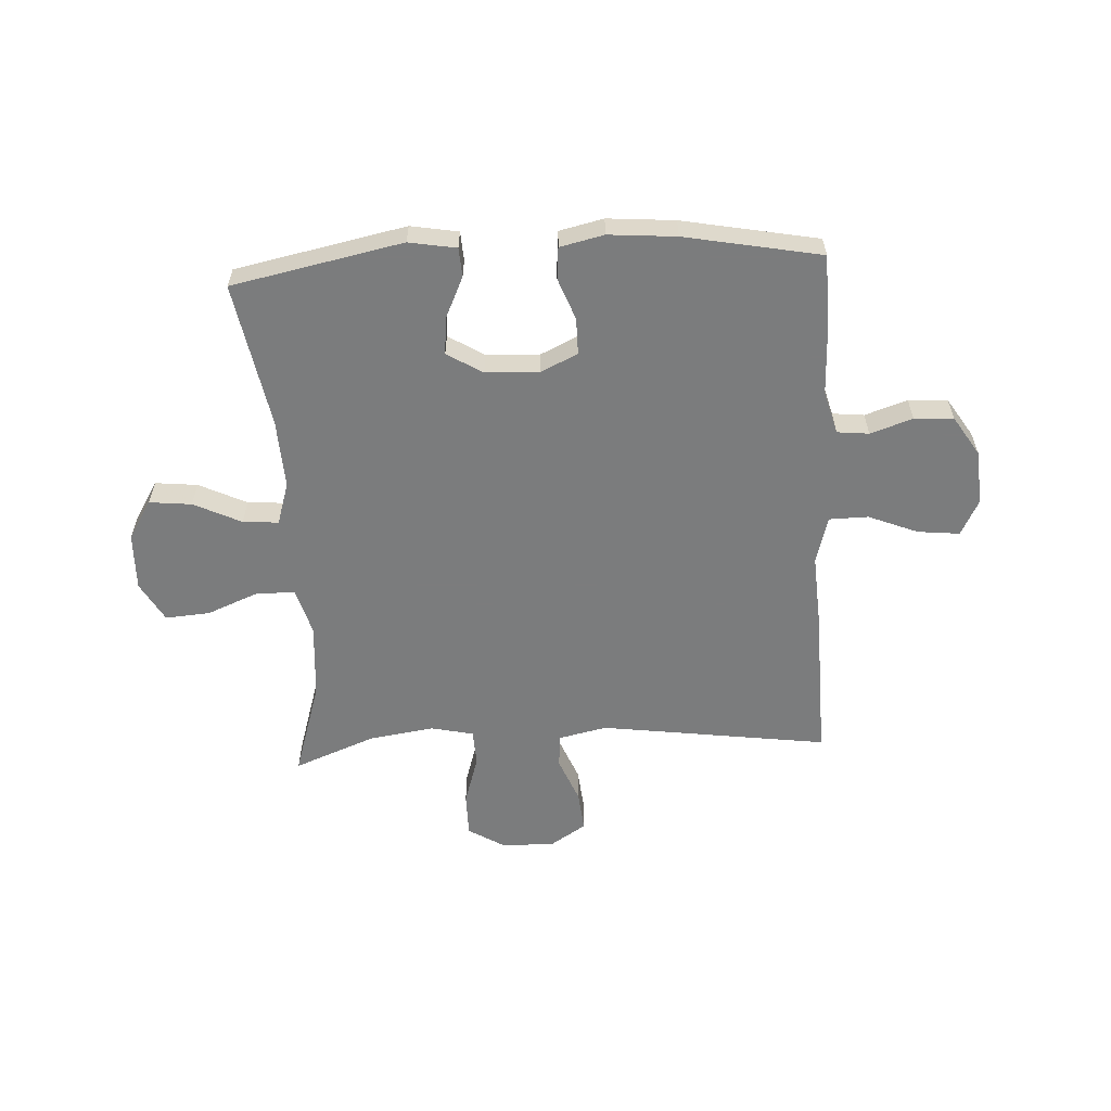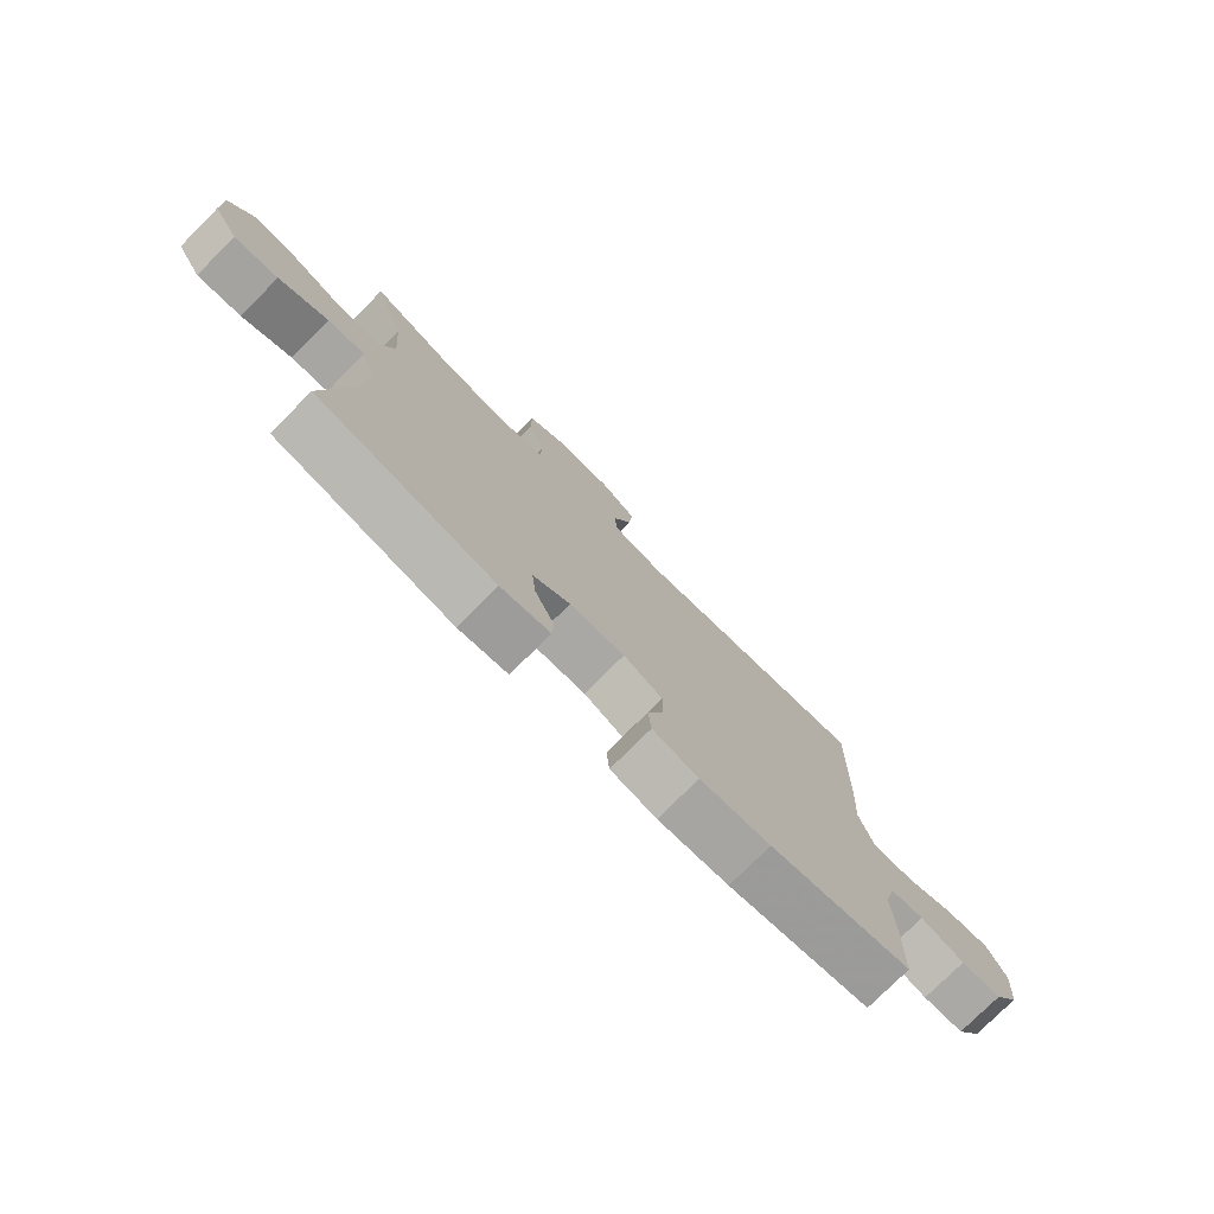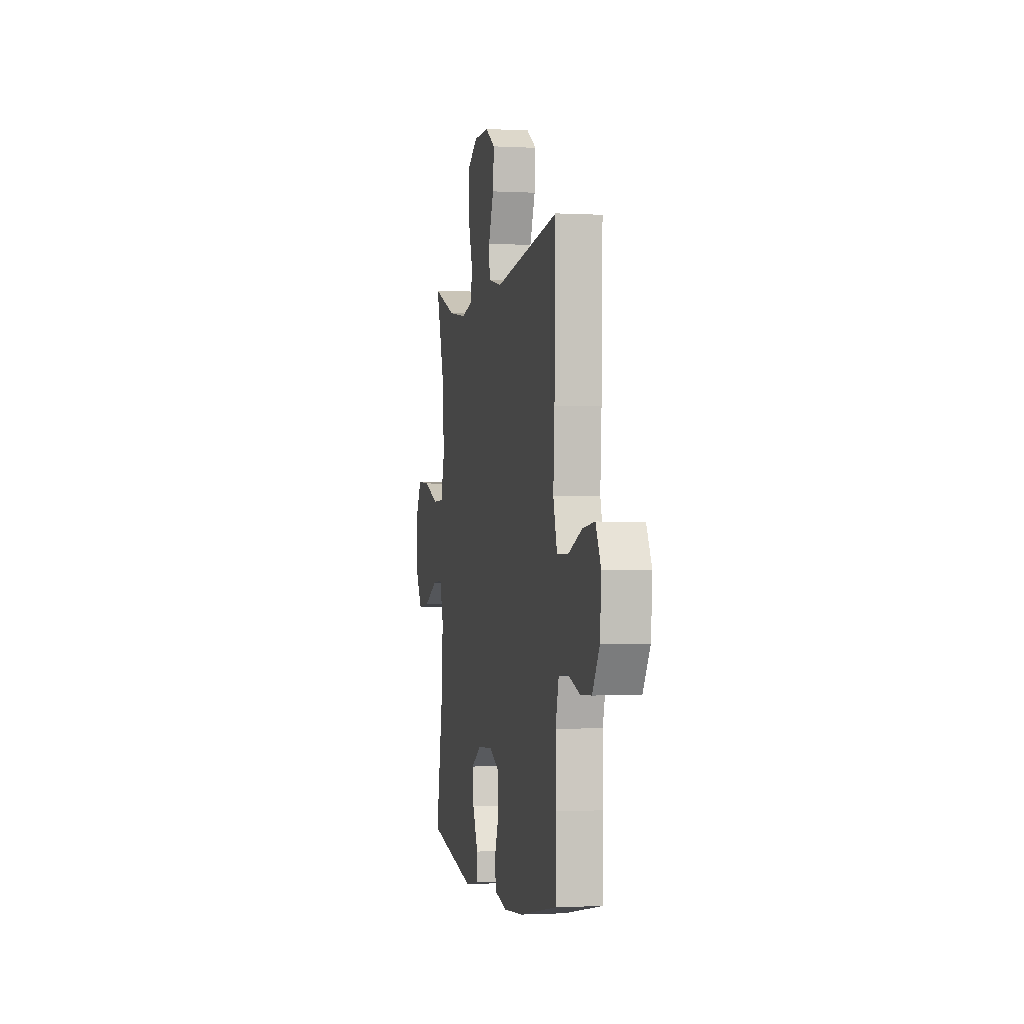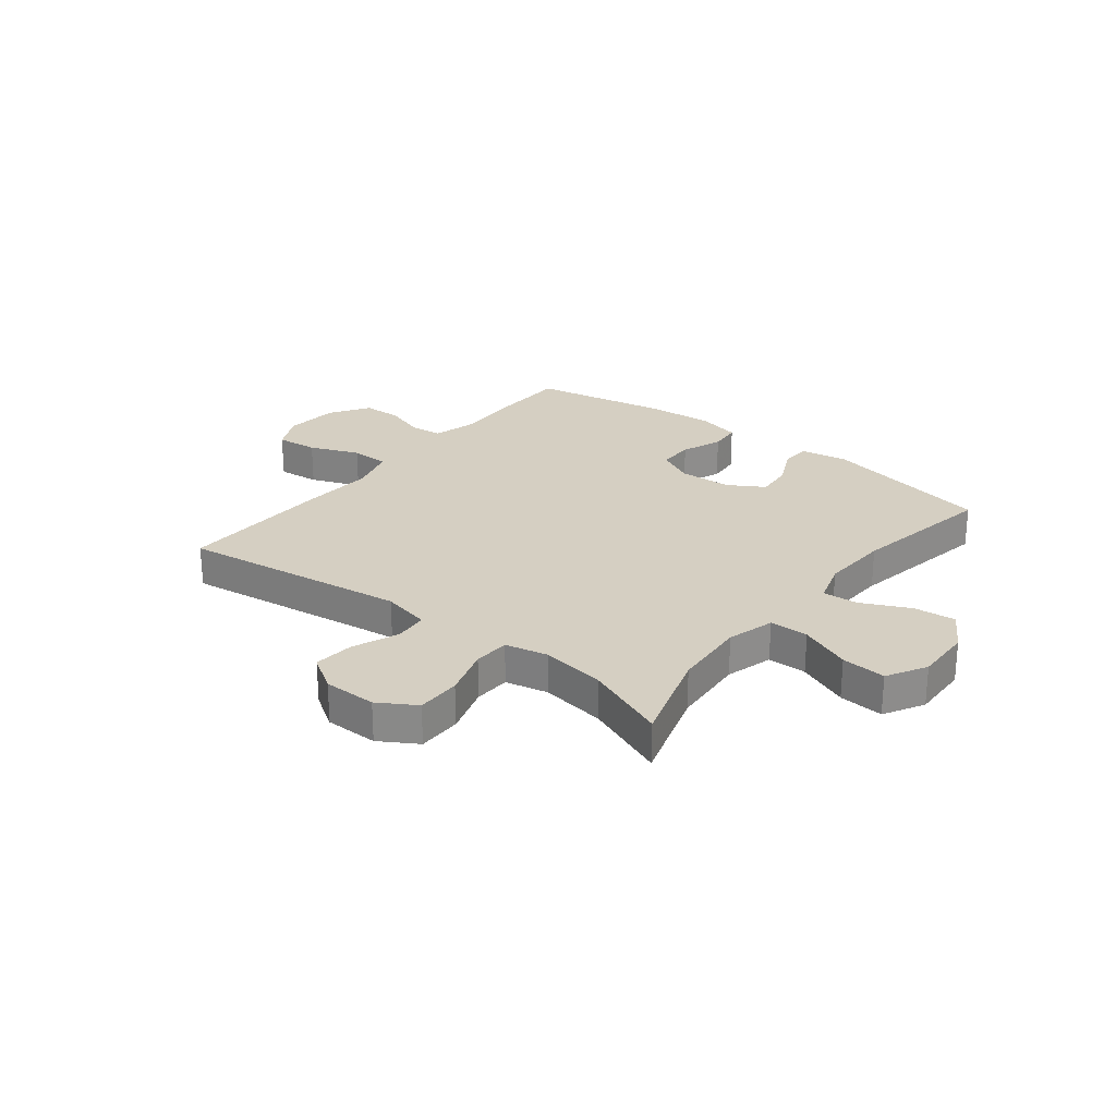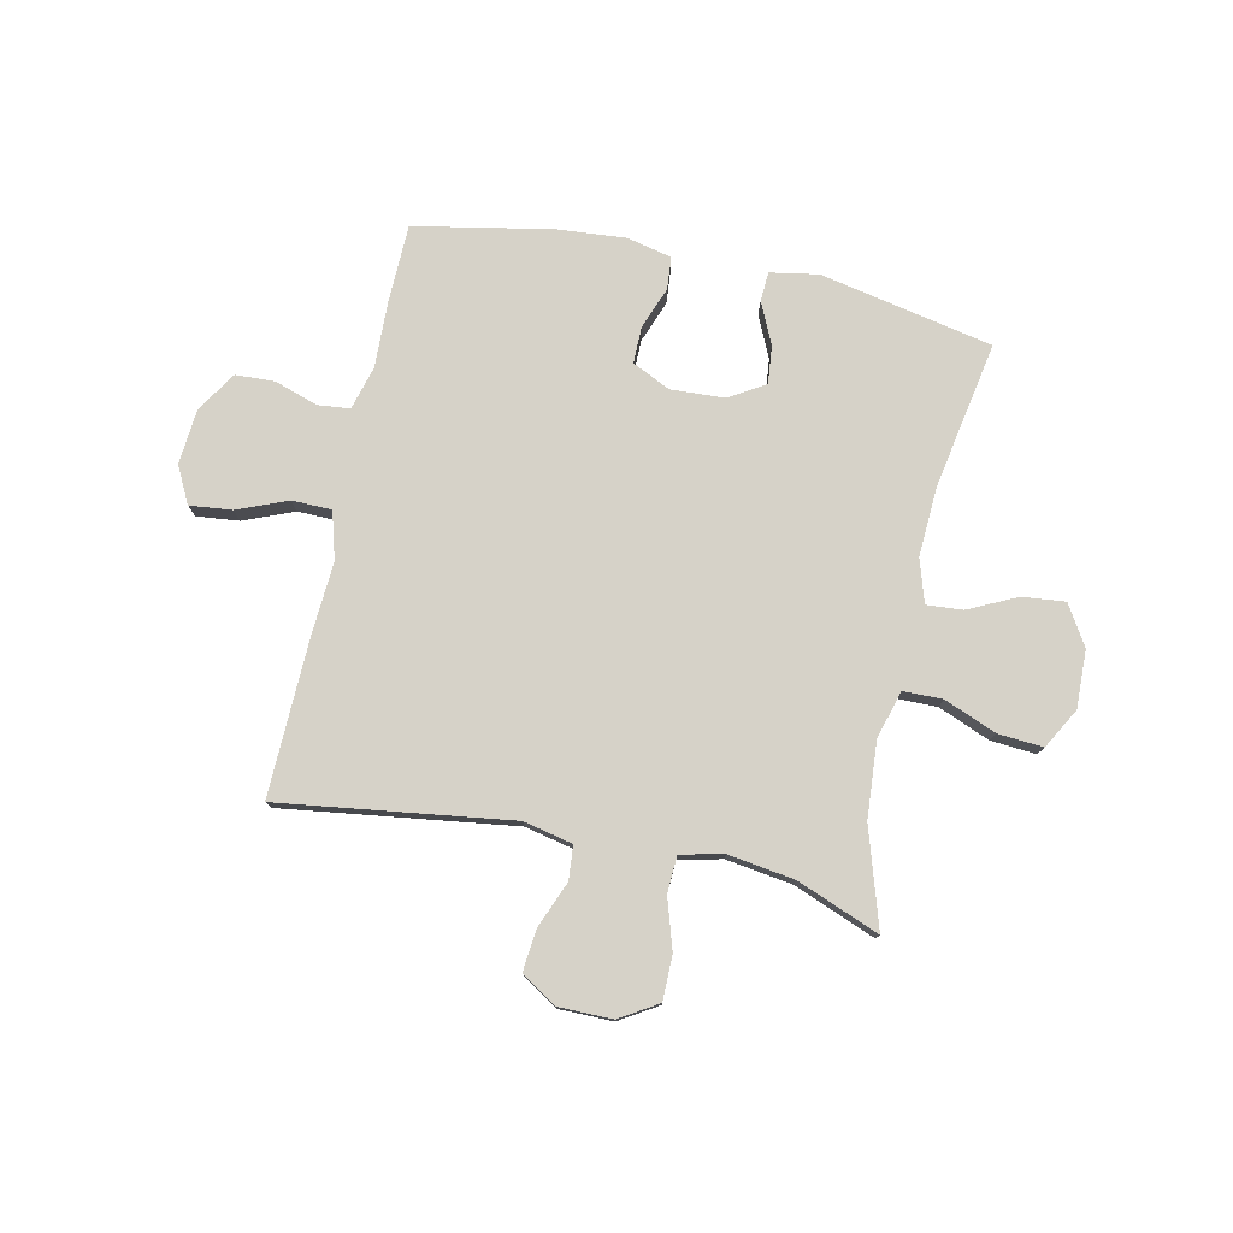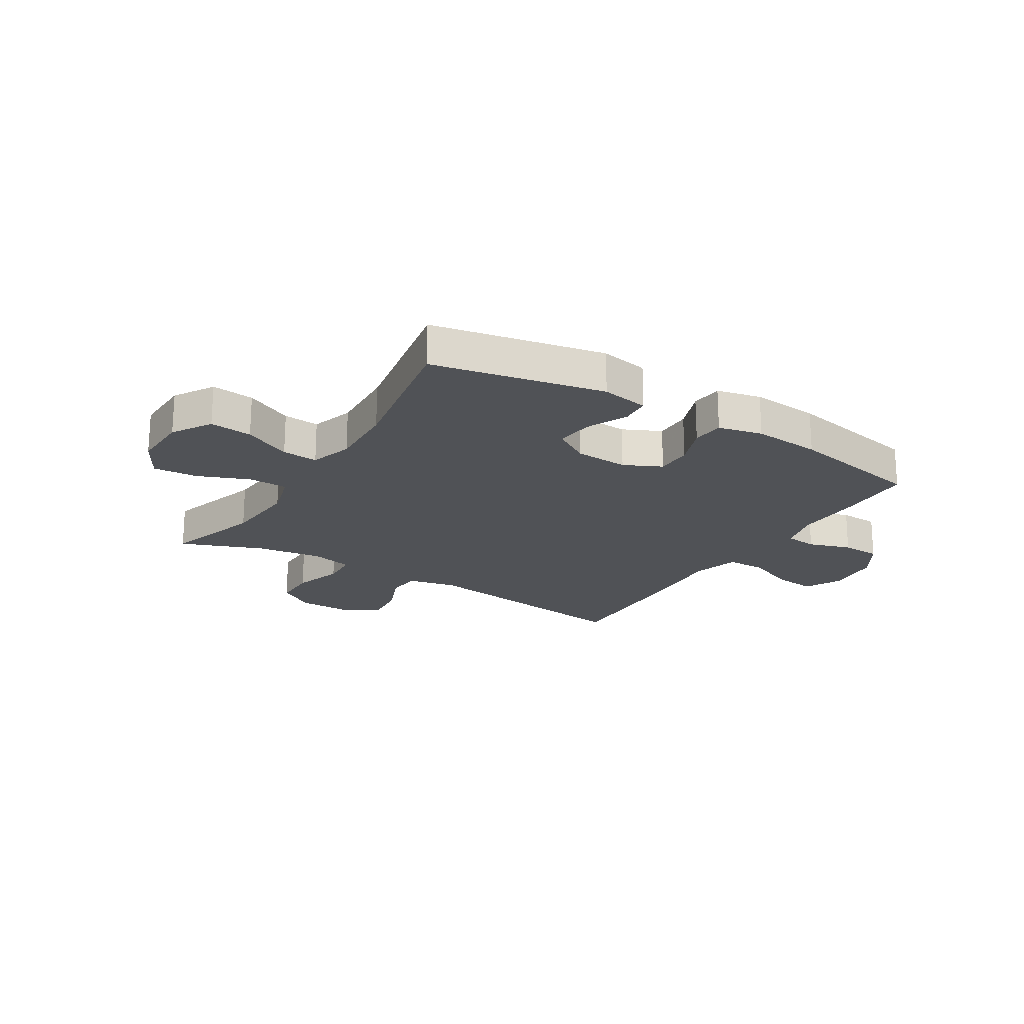
<metadata>
{"format":"obj","ext":"obj","renderer":"f3d","projection":"perspective","resolution":1024,"background":"white","views":[{"elev":-58.7,"azim":-176.8,"up":"+Y"},{"elev":-76.9,"azim":135.0,"up":"+Z"},{"elev":-1.1,"azim":-101.6,"up":"+Z"},{"elev":25.9,"azim":38.3,"up":"+Y"},{"elev":77.6,"azim":12.2,"up":"+Y"},{"elev":-20.7,"azim":148.3,"up":"+Y"}]}
</metadata>
<code>
v -0.5 0.07 0.5
v -0.091 0.07 0.443
v -0.004 0.07 0.462
v 0.001 0.07 0.522
v -0.032 0.07 0.604
v -0.039 0.07 0.677
v 0.024 0.07 0.717
v 0.119 0.07 0.717
v 0.186 0.07 0.676
v 0.186 0.07 0.597
v 0.158 0.07 0.508
v 0.161 0.07 0.443
v 0.237 0.07 0.426
v 0.354 0.07 0.443
v 0.5 0.07 0.5
v 0.446 0.07 0.327
v 0.436 0.07 0.193
v 0.46 0.07 0.108
v 0.53 0.07 0.107
v 0.622 0.07 0.144
v 0.702 0.07 0.15
v 0.742 0.07 0.079
v 0.739 0.07 -0.024
v 0.696 0.07 -0.094
v 0.62 0.07 -0.086
v 0.535 0.07 -0.045
v 0.471 0.07 -0.04
v 0.447 0.07 -0.116
v 0.453 0.07 -0.239
v 0.5 0.07 -0.5
v 0.194 0.07 -0.562
v 0.109 0.07 -0.547
v 0.106 0.07 -0.495
v 0.14 0.07 -0.422
v 0.147 0.07 -0.355
v 0.083 0.07 -0.316
v -0.012 0.07 -0.311
v -0.079 0.07 -0.343
v -0.079 0.07 -0.408
v -0.051 0.07 -0.482
v -0.056 0.07 -0.539
v -0.135 0.07 -0.557
v -0.256 0.07 -0.547
v -0.5 0.07 -0.5
v -0.503 0.07 -0.362
v -0.499 0.07 -0.244
v -0.52 0.07 -0.167
v -0.577 0.07 -0.161
v -0.653 0.07 -0.186
v -0.723 0.07 -0.183
v -0.768 0.07 -0.112
v -0.776 0.07 -0.014
v -0.743 0.07 0.051
v -0.668 0.07 0.043
v -0.579 0.07 0.007
v -0.509 0.07 0.008
v -0.485 0.07 0.092
v -0.493 0.07 0.222
v -0.5 0 0.5
v -0.091 0 0.443
v -0.004 0 0.462
v 0.001 0 0.522
v -0.032 0 0.604
v -0.039 0 0.677
v 0.024 0 0.717
v 0.119 0 0.717
v 0.186 0 0.676
v 0.186 0 0.597
v 0.158 0 0.508
v 0.161 0 0.443
v 0.237 0 0.426
v 0.354 0 0.443
v 0.5 0 0.5
v 0.446 0 0.327
v 0.436 0 0.193
v 0.46 0 0.108
v 0.53 0 0.107
v 0.622 0 0.144
v 0.702 0 0.15
v 0.742 0 0.079
v 0.739 0 -0.024
v 0.696 0 -0.094
v 0.62 0 -0.086
v 0.535 0 -0.045
v 0.471 0 -0.04
v 0.447 0 -0.116
v 0.453 0 -0.239
v 0.5 0 -0.5
v 0.194 0 -0.562
v 0.109 0 -0.547
v 0.106 0 -0.495
v 0.14 0 -0.422
v 0.147 0 -0.355
v 0.083 0 -0.316
v -0.012 0 -0.311
v -0.079 0 -0.343
v -0.079 0 -0.408
v -0.051 0 -0.482
v -0.056 0 -0.539
v -0.135 0 -0.557
v -0.256 0 -0.547
v -0.5 0 -0.5
v -0.503 0 -0.362
v -0.499 0 -0.244
v -0.52 0 -0.167
v -0.577 0 -0.161
v -0.653 0 -0.186
v -0.723 0 -0.183
v -0.768 0 -0.112
v -0.776 0 -0.014
v -0.743 0 0.051
v -0.668 0 0.043
v -0.579 0 0.007
v -0.509 0 0.008
v -0.485 0 0.092
v -0.493 0 0.222
f 57 58 1 2
f 56 57 2 3
f 52 53 54 55
f 52 55 56
f 51 52 56
f 48 49 50 51
f 47 48 51 56
f 46 47 56 3
f 44 45 46 3
f 42 43 44 3
f 39 40 41 42
f 38 39 42
f 31 32 33 34
f 29 30 31 34
f 28 29 34 35
f 27 28 35 36
f 23 24 25 26
f 23 26 27
f 22 23 27
f 19 20 21 22
f 18 19 22 27
f 17 18 27 36
f 14 15 16
f 13 14 16 17
f 12 13 17 36
f 8 9 10 11
f 4 5 6 7
f 3 4 7 8
f 38 42 3 8
f 11 12 36 37
f 8 11 37 38
f 60 59 116 115
f 61 60 115 114
f 113 112 111 110
f 114 113 110
f 114 110 109
f 109 108 107 106
f 114 109 106 105
f 61 114 105 104
f 61 104 103 102
f 61 102 101 100
f 100 99 98 97
f 100 97 96
f 92 91 90 89
f 92 89 88 87
f 93 92 87 86
f 94 93 86 85
f 84 83 82 81
f 85 84 81
f 85 81 80
f 80 79 78 77
f 85 80 77 76
f 94 85 76 75
f 74 73 72
f 75 74 72 71
f 94 75 71 70
f 69 68 67 66
f 65 64 63 62
f 66 65 62 61
f 66 61 100 96
f 95 94 70 69
f 96 95 69 66
f 1 59 60 2
f 2 60 61 3
f 3 61 62 4
f 4 62 63 5
f 5 63 64 6
f 6 64 65 7
f 7 65 66 8
f 8 66 67 9
f 9 67 68 10
f 10 68 69 11
f 11 69 70 12
f 12 70 71 13
f 13 71 72 14
f 14 72 73 15
f 15 73 74 16
f 16 74 75 17
f 17 75 76 18
f 18 76 77 19
f 19 77 78 20
f 20 78 79 21
f 21 79 80 22
f 22 80 81 23
f 23 81 82 24
f 24 82 83 25
f 25 83 84 26
f 26 84 85 27
f 27 85 86 28
f 28 86 87 29
f 29 87 88 30
f 30 88 89 31
f 31 89 90 32
f 32 90 91 33
f 33 91 92 34
f 34 92 93 35
f 35 93 94 36
f 36 94 95 37
f 37 95 96 38
f 38 96 97 39
f 39 97 98 40
f 40 98 99 41
f 41 99 100 42
f 42 100 101 43
f 43 101 102 44
f 44 102 103 45
f 45 103 104 46
f 46 104 105 47
f 47 105 106 48
f 48 106 107 49
f 49 107 108 50
f 50 108 109 51
f 51 109 110 52
f 52 110 111 53
f 53 111 112 54
f 54 112 113 55
f 55 113 114 56
f 56 114 115 57
f 57 115 116 58
f 58 116 59 1

</code>
